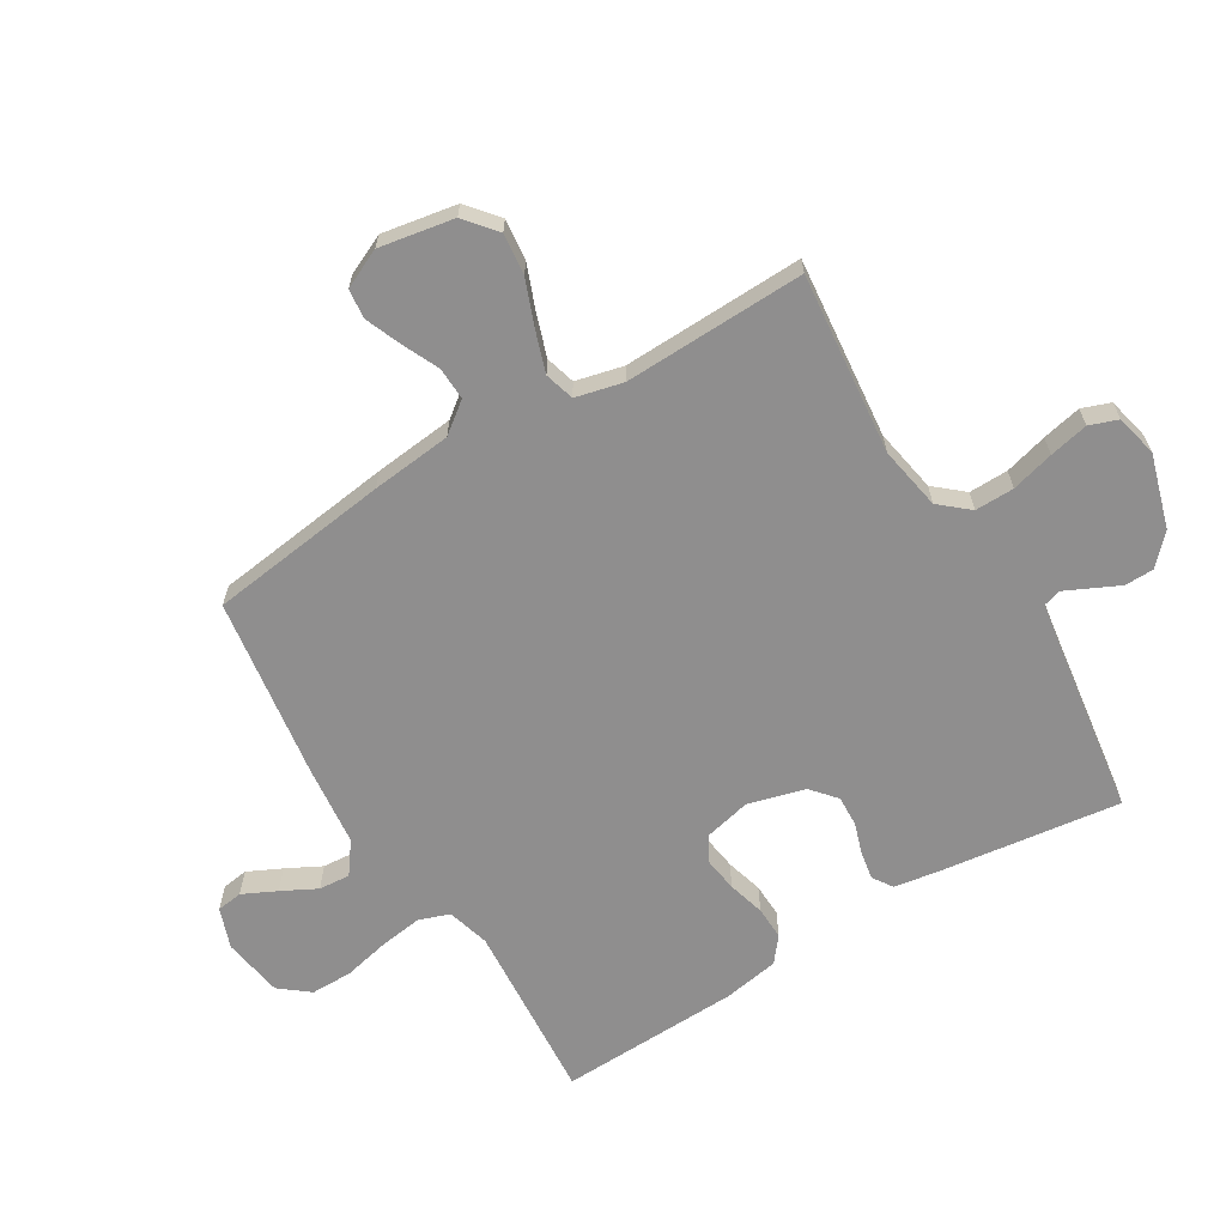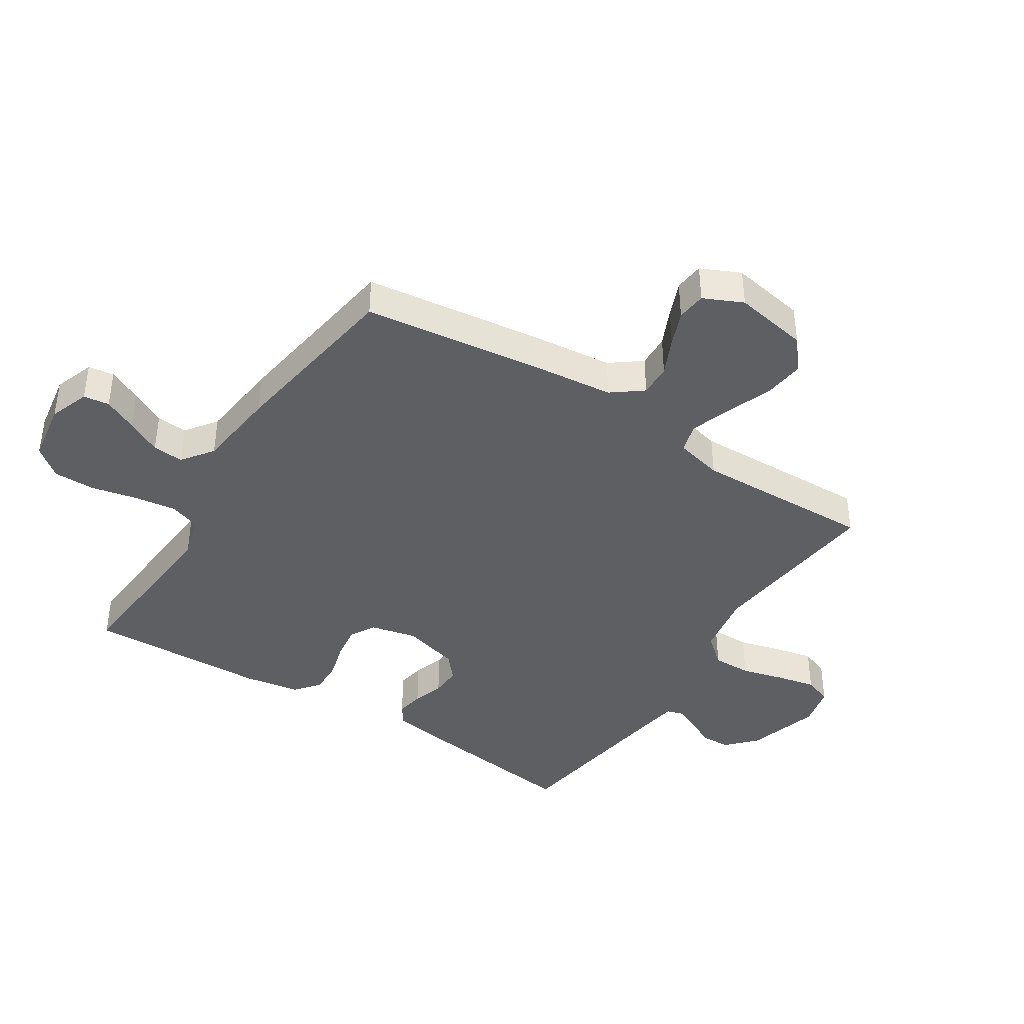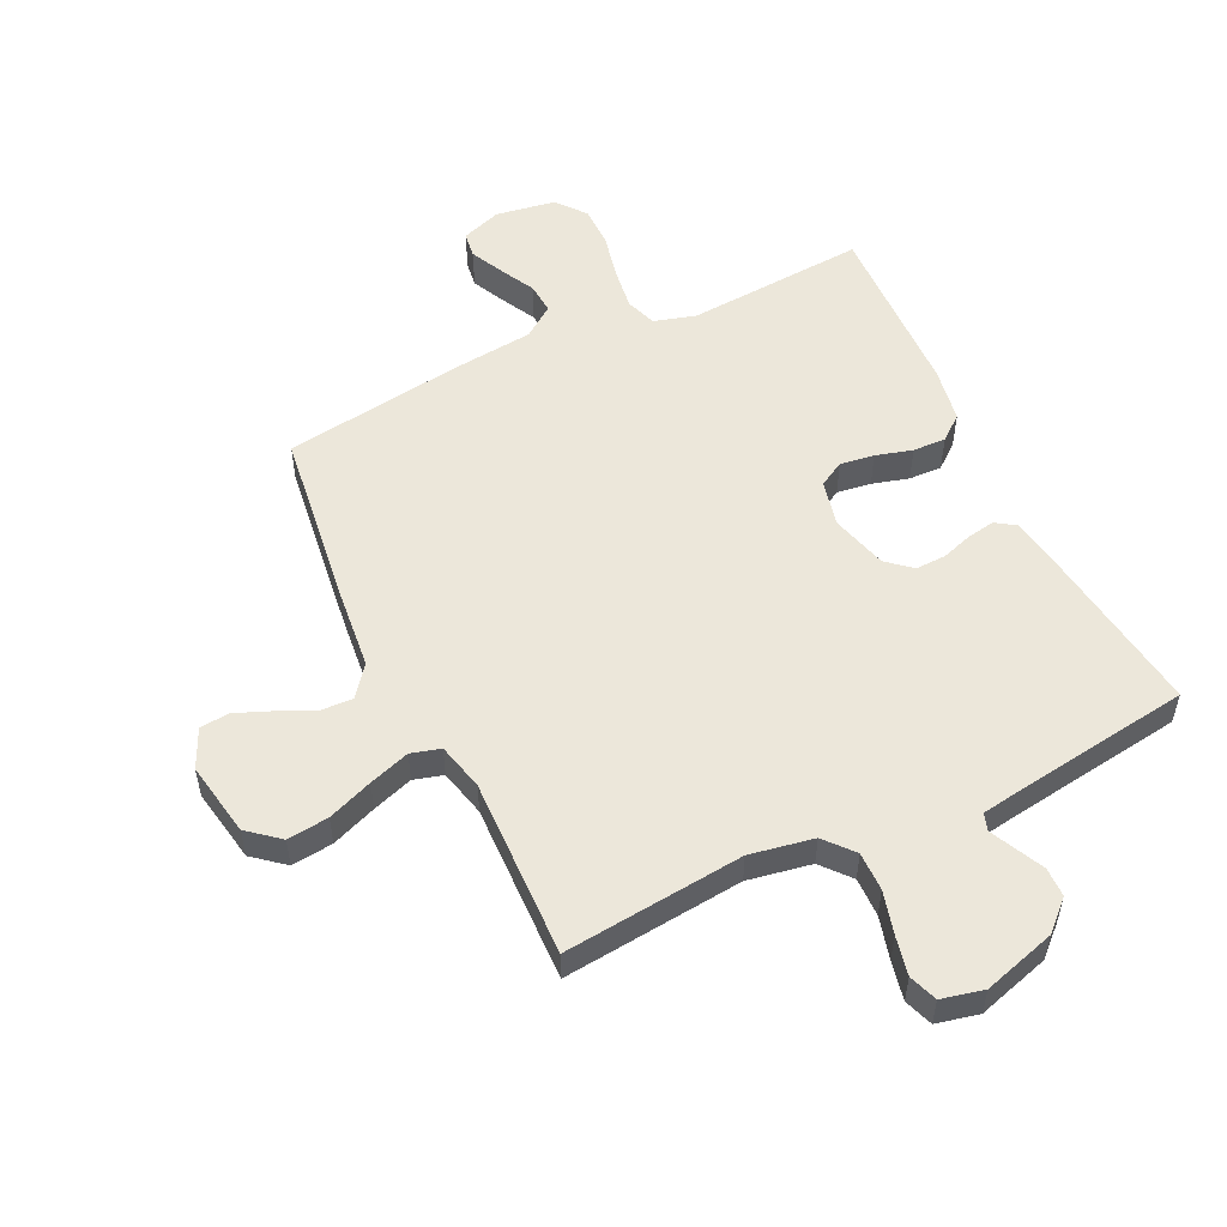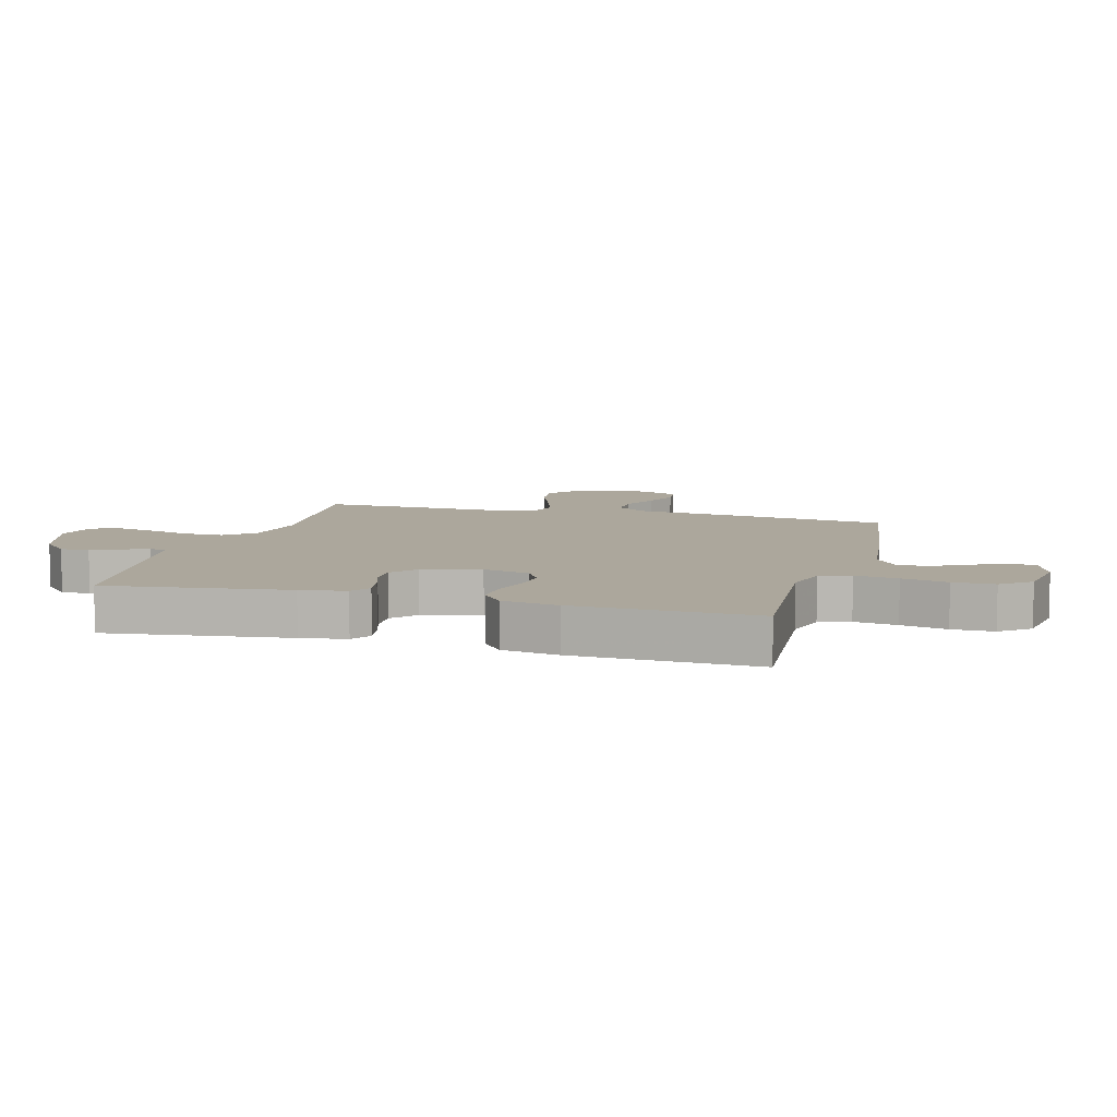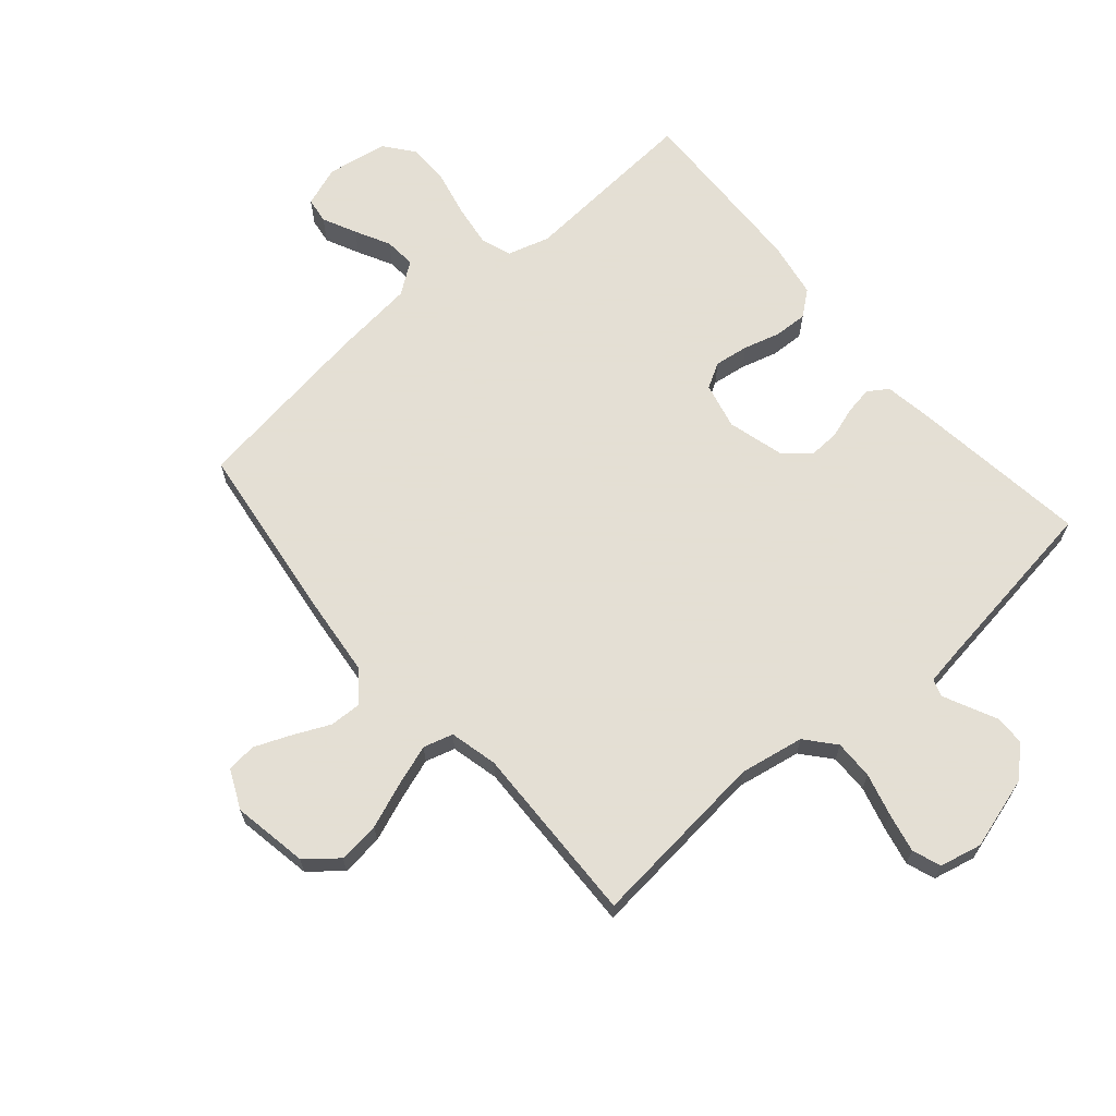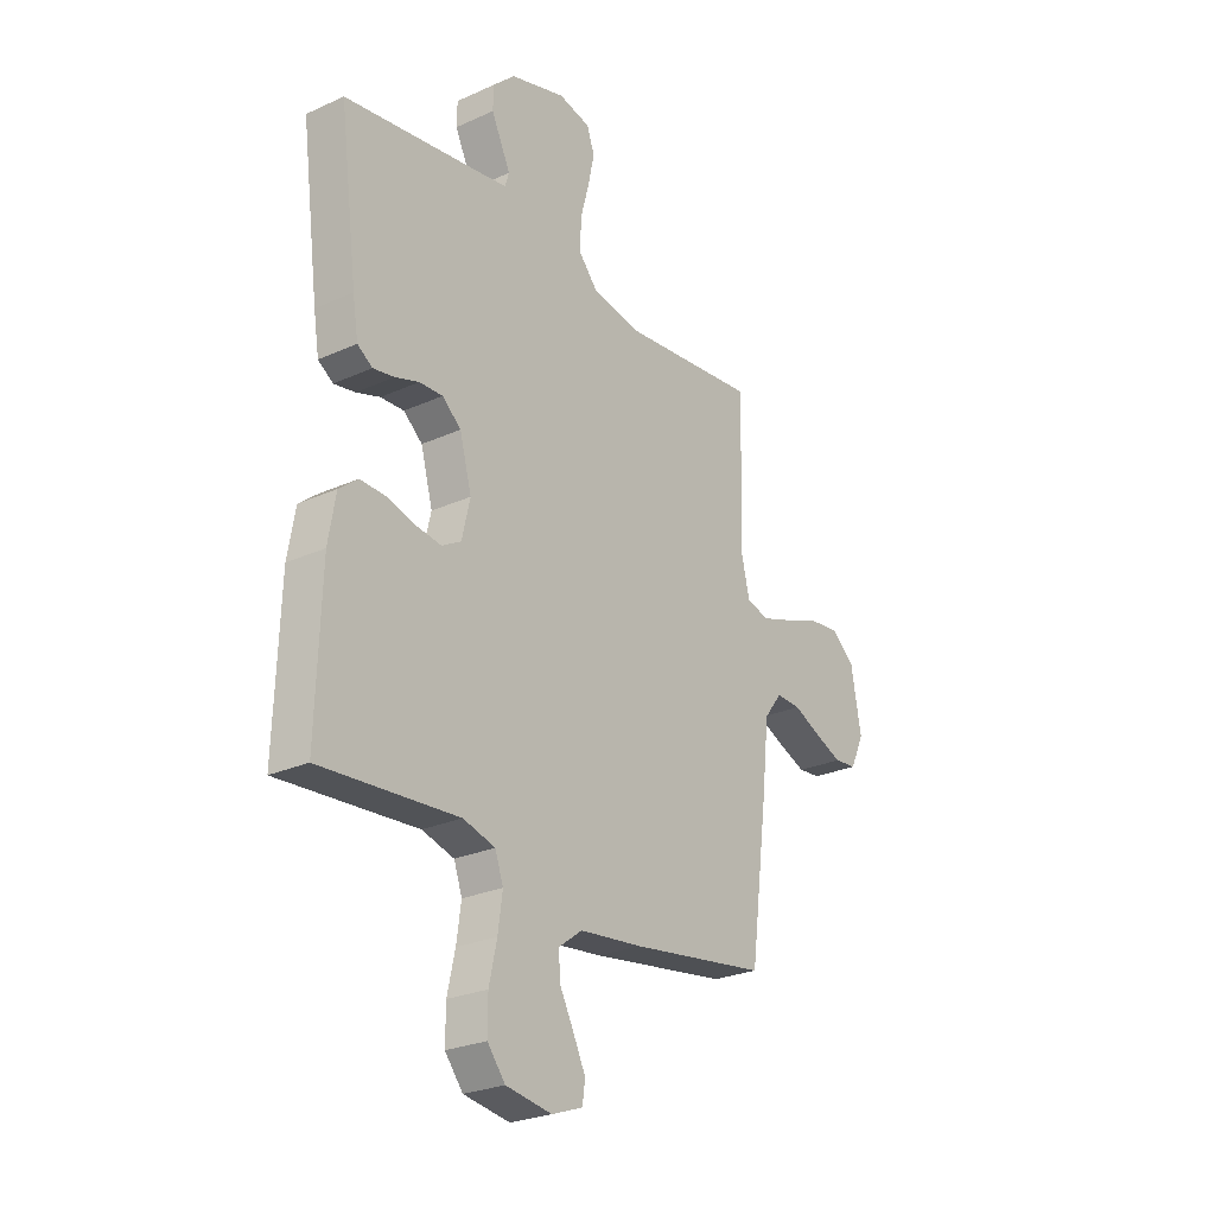
<metadata>
{"format":"obj","ext":"obj","renderer":"f3d","projection":"perspective","resolution":1024,"background":"white","views":[{"elev":-65.0,"azim":-58.8,"up":"+Y"},{"elev":-40.8,"azim":-122.7,"up":"+Y"},{"elev":53.4,"azim":-25.6,"up":"+Y"},{"elev":8.3,"azim":105.4,"up":"+Y"},{"elev":66.3,"azim":-40.6,"up":"+Y"},{"elev":-25.8,"azim":125.9,"up":"+Z"}]}
</metadata>
<code>
v 0.5 0.07 -0.5
v 0.2 0.07 -0.478
v 0.13 0.07 -0.498
v 0.112 0.07 -0.549
v 0.122 0.07 -0.62
v 0.139 0.07 -0.696
v 0.139 0.07 -0.765
v 0.1 0.07 -0.814
v 0 0.07 -0.83
v -0.067 0.07 -0.806
v -0.073 0.07 -0.763
v -0.046 0.07 -0.707
v -0.016 0.07 -0.649
v -0.012 0.07 -0.597
v -0.064 0.07 -0.559
v -0.2 0.07 -0.544
v -0.5 0.07 -0.5
v -0.539 0.07 -0.2
v -0.553 0.07 -0.067
v -0.592 0.07 -0.016
v -0.646 0.07 -0.018
v -0.707 0.07 -0.046
v -0.766 0.07 -0.07
v -0.815 0.07 -0.065
v -0.845 0.07 0
v -0.823 0.07 0.124
v -0.771 0.07 0.167
v -0.702 0.07 0.159
v -0.627 0.07 0.13
v -0.559 0.07 0.107
v -0.51 0.07 0.121
v -0.491 0.07 0.2
v -0.5 0.07 0.5
v -0.2 0.07 0.469
v -0.094 0.07 0.488
v -0.053 0.07 0.536
v -0.054 0.07 0.601
v -0.073 0.07 0.672
v -0.087 0.07 0.737
v -0.07 0.07 0.784
v 0 0.07 0.8
v 0.121 0.07 0.764
v 0.169 0.07 0.719
v 0.17 0.07 0.67
v 0.147 0.07 0.622
v 0.128 0.07 0.582
v 0.137 0.07 0.553
v 0.2 0.07 0.543
v 0.5 0.07 0.5
v 0.461 0.07 0.2
v 0.449 0.07 0.125
v 0.416 0.07 0.103
v 0.37 0.07 0.111
v 0.318 0.07 0.128
v 0.267 0.07 0.13
v 0.226 0.07 0.095
v 0.2 0.07 0
v 0.218 0.07 -0.077
v 0.26 0.07 -0.101
v 0.317 0.07 -0.093
v 0.378 0.07 -0.076
v 0.433 0.07 -0.074
v 0.474 0.07 -0.107
v 0.49 0.07 -0.2
v 0.5 0 -0.5
v 0.2 0 -0.478
v 0.13 0 -0.498
v 0.112 0 -0.549
v 0.122 0 -0.62
v 0.139 0 -0.696
v 0.139 0 -0.765
v 0.1 0 -0.814
v 0 0 -0.83
v -0.067 0 -0.806
v -0.073 0 -0.763
v -0.046 0 -0.707
v -0.016 0 -0.649
v -0.012 0 -0.597
v -0.064 0 -0.559
v -0.2 0 -0.544
v -0.5 0 -0.5
v -0.539 0 -0.2
v -0.553 0 -0.067
v -0.592 0 -0.016
v -0.646 0 -0.018
v -0.707 0 -0.046
v -0.766 0 -0.07
v -0.815 0 -0.065
v -0.845 0 0
v -0.823 0 0.124
v -0.771 0 0.167
v -0.702 0 0.159
v -0.627 0 0.13
v -0.559 0 0.107
v -0.51 0 0.121
v -0.491 0 0.2
v -0.5 0 0.5
v -0.2 0 0.469
v -0.094 0 0.488
v -0.053 0 0.536
v -0.054 0 0.601
v -0.073 0 0.672
v -0.087 0 0.737
v -0.07 0 0.784
v 0 0 0.8
v 0.121 0 0.764
v 0.169 0 0.719
v 0.17 0 0.67
v 0.147 0 0.622
v 0.128 0 0.582
v 0.137 0 0.553
v 0.2 0 0.543
v 0.5 0 0.5
v 0.461 0 0.2
v 0.449 0 0.125
v 0.416 0 0.103
v 0.37 0 0.111
v 0.318 0 0.128
v 0.267 0 0.13
v 0.226 0 0.095
v 0.2 0 0
v 0.218 0 -0.077
v 0.26 0 -0.101
v 0.317 0 -0.093
v 0.378 0 -0.076
v 0.433 0 -0.074
v 0.474 0 -0.107
v 0.49 0 -0.2
f 64 1 2
f 63 64 2
f 62 63 2
f 61 62 2
f 60 61 2
f 59 60 2 3
f 58 59 3 4
f 57 58 4
f 52 53 54
f 51 52 54
f 50 51 54
f 49 50 54
f 48 49 54
f 47 48 54 55
f 46 47 55 56
f 43 44 45
f 42 43 45
f 41 42 45
f 40 41 45
f 39 40 45
f 38 39 45
f 37 38 45
f 36 37 45 46
f 46 56 57
f 36 46 57
f 35 36 57
f 32 33 34
f 35 57 4
f 34 35 4
f 32 34 4
f 31 32 4
f 27 28 29
f 26 27 29
f 25 26 29
f 24 25 29
f 23 24 29
f 22 23 29
f 21 22 29
f 20 21 29 30
f 17 18 19
f 16 17 19
f 15 16 19
f 31 4 5
f 30 31 5
f 20 30 5
f 19 20 5
f 15 19 5
f 14 15 5
f 10 11 12 13
f 7 8 9
f 6 7 9
f 5 6 9
f 14 5 9
f 13 14 9
f 9 10 13
f 66 65 128
f 66 128 127
f 66 127 126
f 66 126 125
f 66 125 124
f 67 66 124 123
f 68 67 123 122
f 68 122 121
f 118 117 116
f 118 116 115
f 118 115 114
f 118 114 113
f 118 113 112
f 119 118 112 111
f 120 119 111 110
f 109 108 107
f 109 107 106
f 109 106 105
f 109 105 104
f 109 104 103
f 109 103 102
f 109 102 101
f 110 109 101 100
f 121 120 110
f 121 110 100
f 121 100 99
f 98 97 96
f 68 121 99
f 68 99 98
f 68 98 96
f 68 96 95
f 93 92 91
f 93 91 90
f 93 90 89
f 93 89 88
f 93 88 87
f 93 87 86
f 93 86 85
f 94 93 85 84
f 83 82 81
f 83 81 80
f 83 80 79
f 69 68 95
f 69 95 94
f 69 94 84
f 69 84 83
f 69 83 79
f 69 79 78
f 77 76 75 74
f 73 72 71
f 73 71 70
f 73 70 69
f 73 69 78
f 73 78 77
f 77 74 73
f 1 65 66 2
f 2 66 67 3
f 3 67 68 4
f 4 68 69 5
f 5 69 70 6
f 6 70 71 7
f 7 71 72 8
f 8 72 73 9
f 9 73 74 10
f 10 74 75 11
f 11 75 76 12
f 12 76 77 13
f 13 77 78 14
f 14 78 79 15
f 15 79 80 16
f 16 80 81 17
f 17 81 82 18
f 18 82 83 19
f 19 83 84 20
f 20 84 85 21
f 21 85 86 22
f 22 86 87 23
f 23 87 88 24
f 24 88 89 25
f 25 89 90 26
f 26 90 91 27
f 27 91 92 28
f 28 92 93 29
f 29 93 94 30
f 30 94 95 31
f 31 95 96 32
f 32 96 97 33
f 33 97 98 34
f 34 98 99 35
f 35 99 100 36
f 36 100 101 37
f 37 101 102 38
f 38 102 103 39
f 39 103 104 40
f 40 104 105 41
f 41 105 106 42
f 42 106 107 43
f 43 107 108 44
f 44 108 109 45
f 45 109 110 46
f 46 110 111 47
f 47 111 112 48
f 48 112 113 49
f 49 113 114 50
f 50 114 115 51
f 51 115 116 52
f 52 116 117 53
f 53 117 118 54
f 54 118 119 55
f 55 119 120 56
f 56 120 121 57
f 57 121 122 58
f 58 122 123 59
f 59 123 124 60
f 60 124 125 61
f 61 125 126 62
f 62 126 127 63
f 63 127 128 64
f 64 128 65 1

</code>
